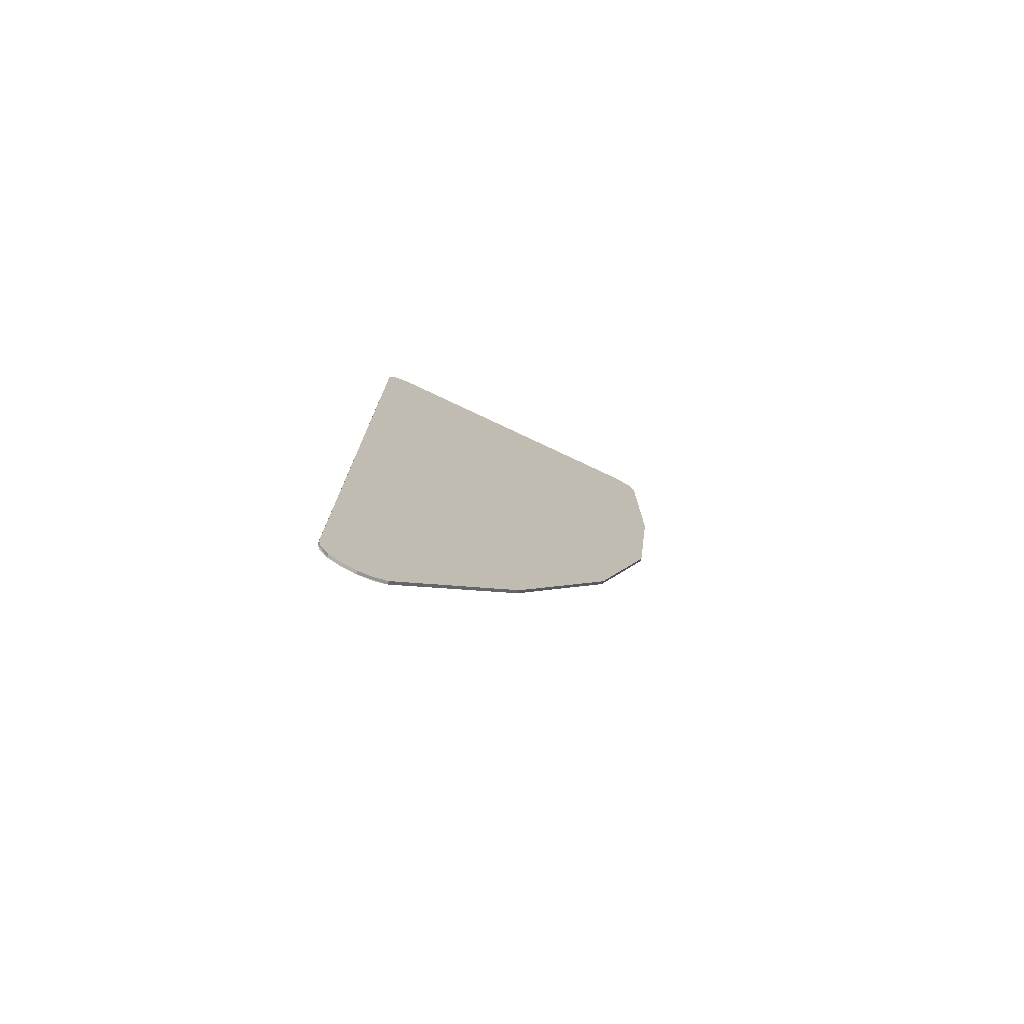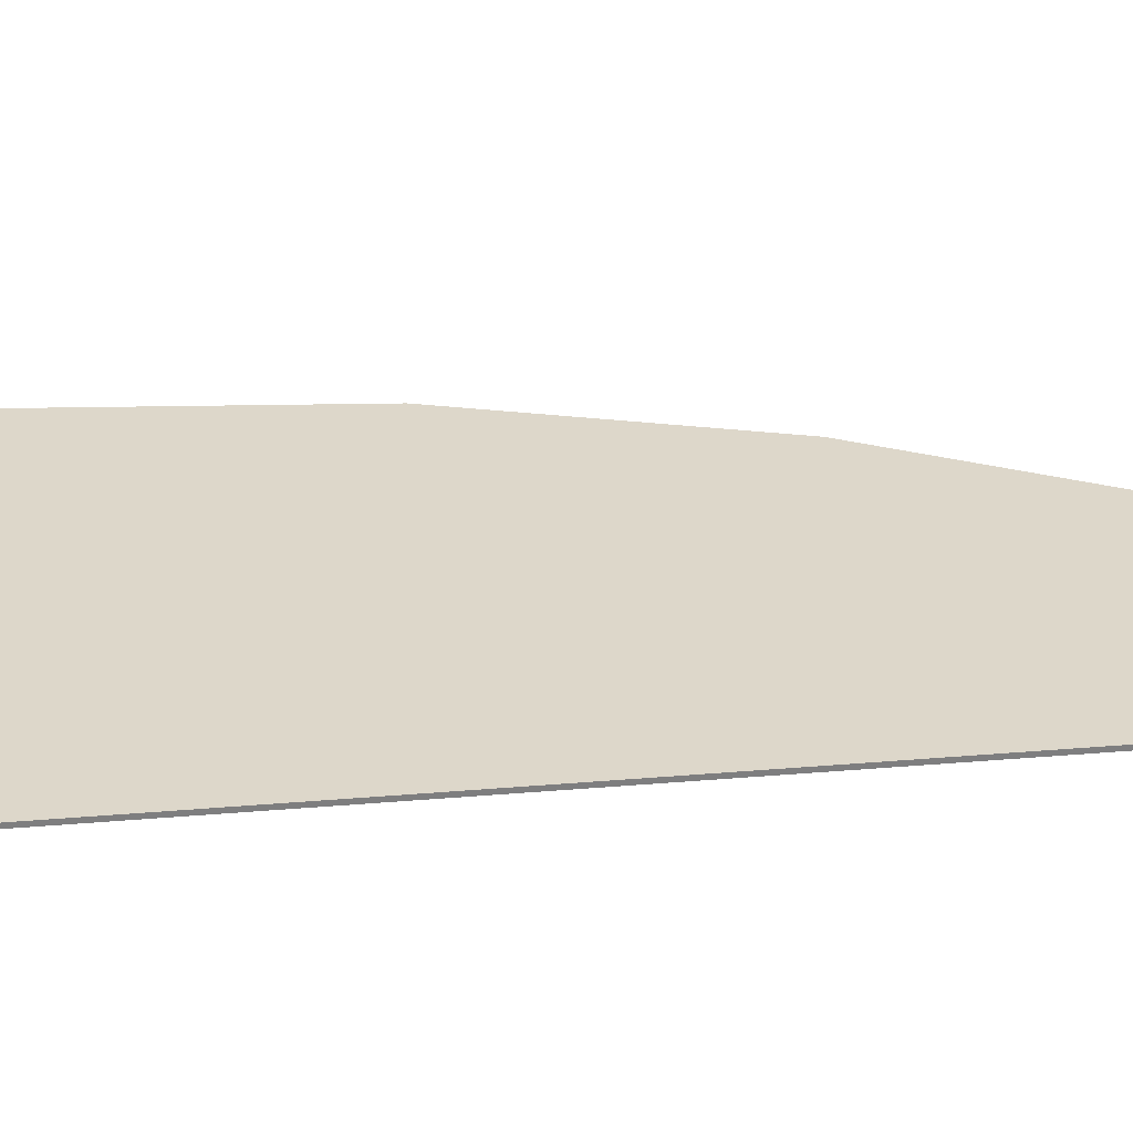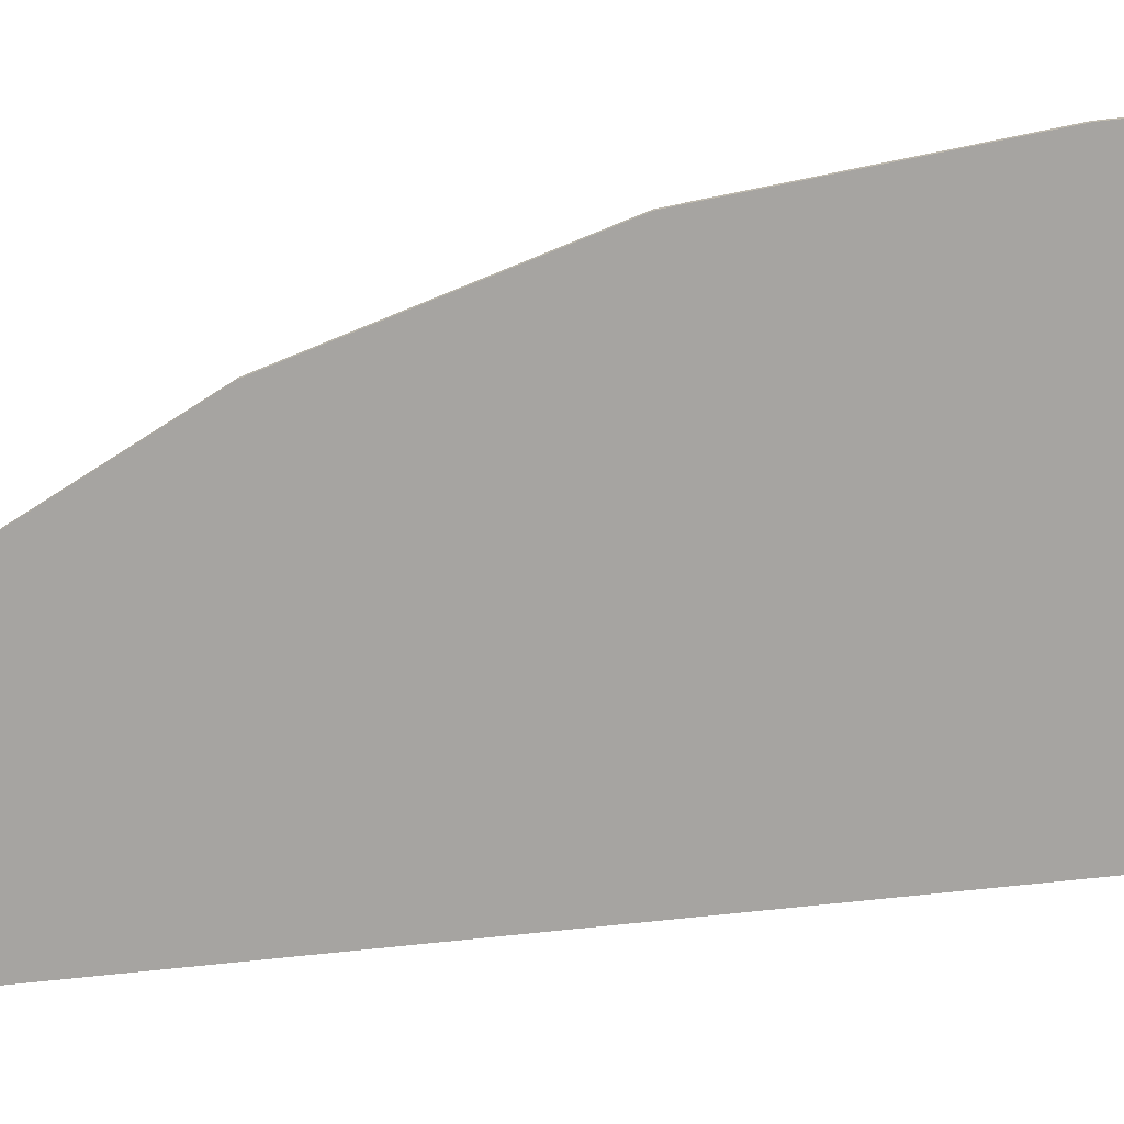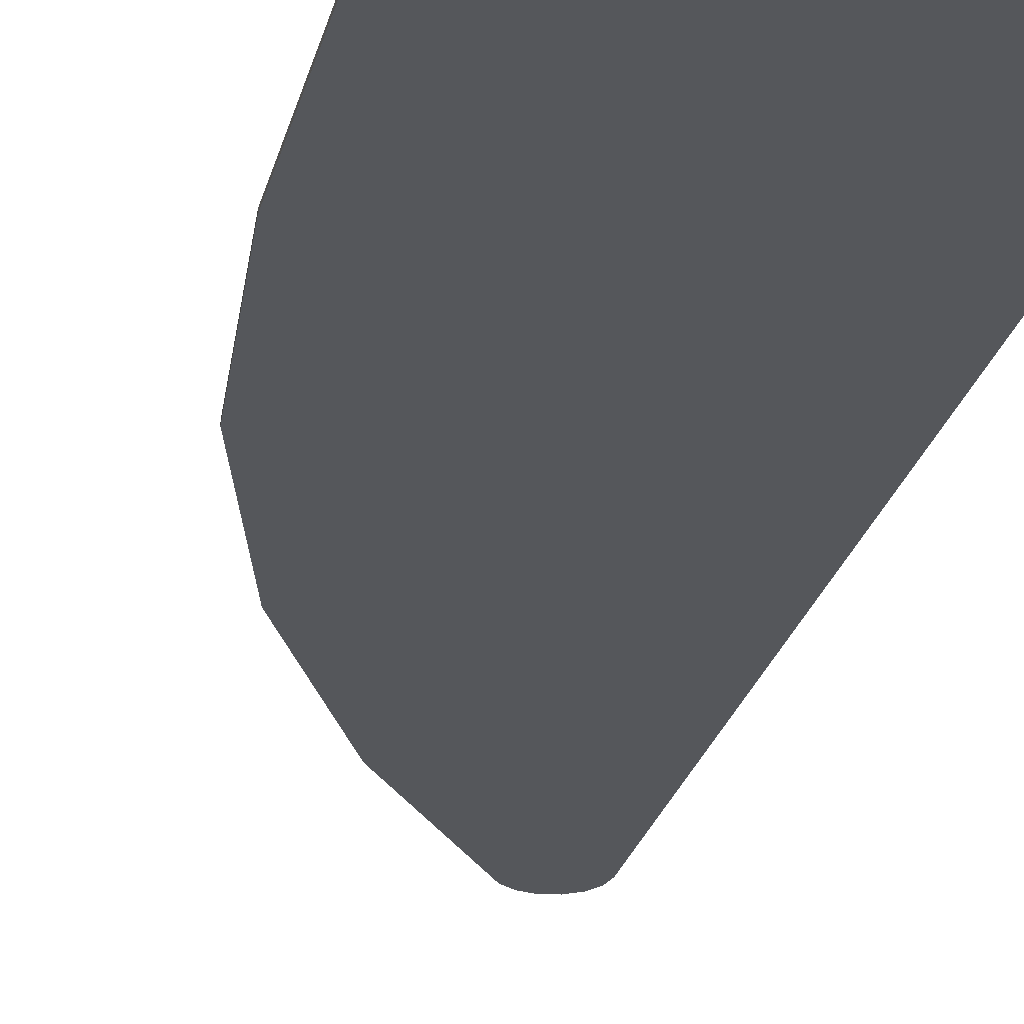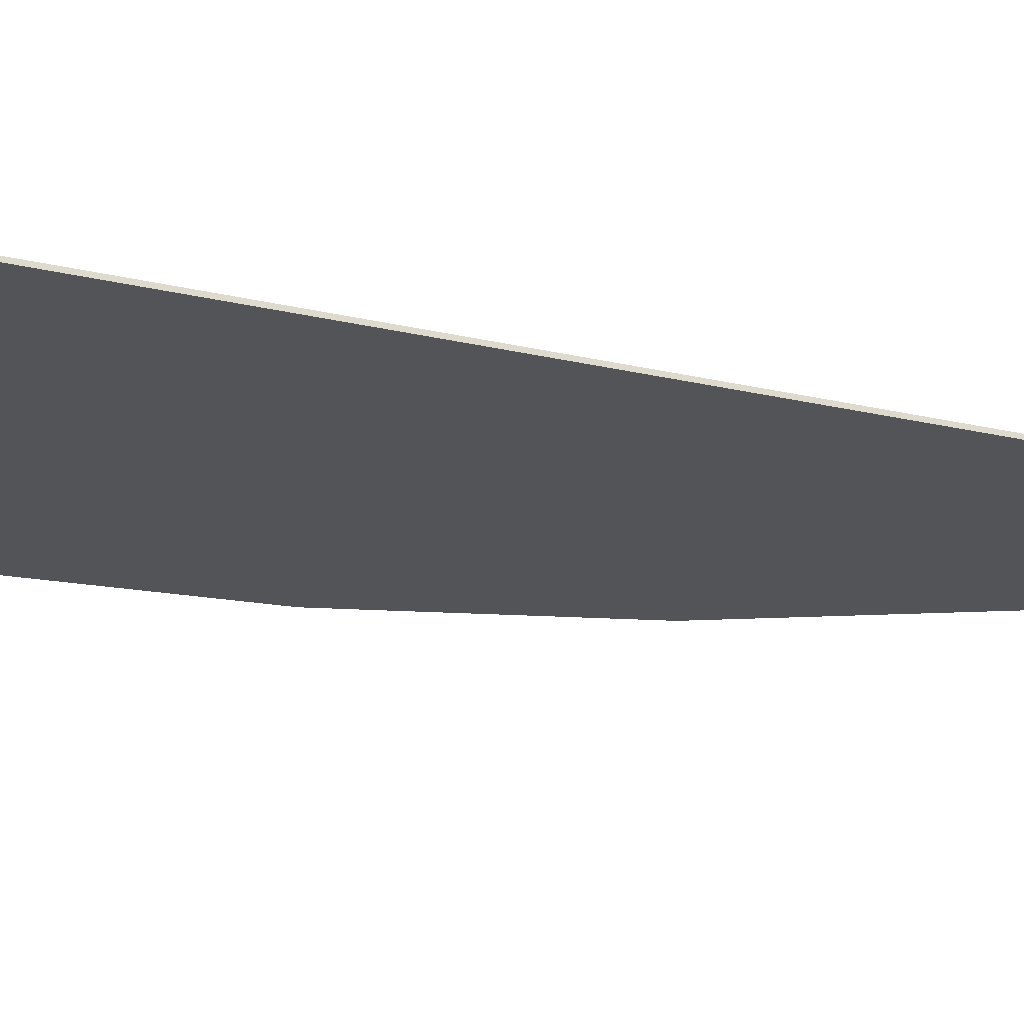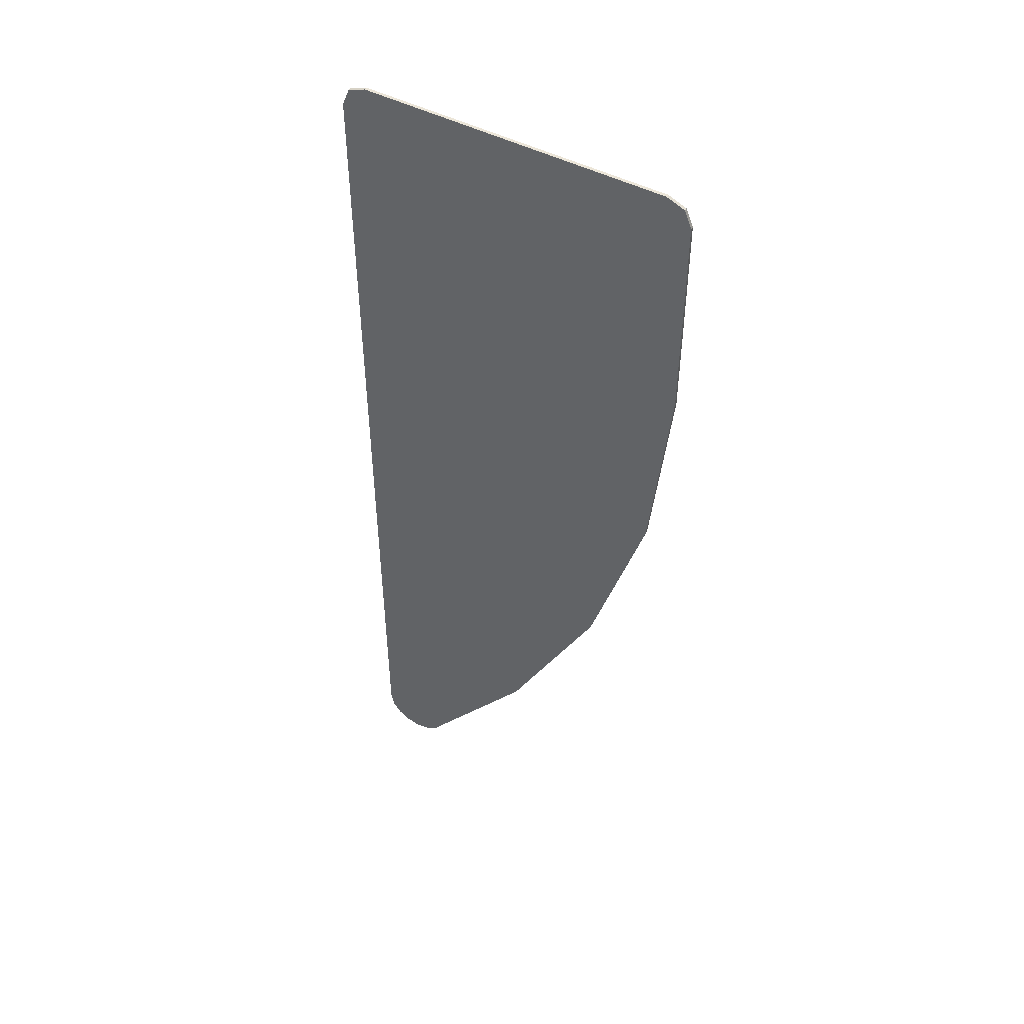
<metadata>
{"format":"obj","ext":"obj","renderer":"f3d","projection":"perspective","resolution":1024,"background":"white","views":[{"elev":-77.5,"azim":154.8,"up":"+Z"},{"elev":30.9,"azim":82.9,"up":"+Y"},{"elev":-73.5,"azim":-84.0,"up":"+Y"},{"elev":-26.9,"azim":-14.0,"up":"+Y"},{"elev":-23.0,"azim":67.9,"up":"+Y"},{"elev":48.8,"azim":-150.3,"up":"+Z"}]}
</metadata>
<code>
v 1.35 0 0.35
v 1.35 0 0.45
v 1.421 0 0.4207
v 1.35 0 0.35
v 1.421 0 0.4207
v 1.45 0 0.35
v 0.15 0 0.35
v 0.05 0 0.35
v 0.07929 0 0.4207
v 0.15 0 0.35
v 0.07929 0 0.4207
v 0.15 0 0.45
v 1.299 0 -3.299
v 1.45 0 -3.299
v 1.439 0 -3.357
v 1.299 0 -3.299
v 1.439 0 -3.357
v 1.406 0 -3.406
v 1.299 0 -3.299
v 1.406 0 -3.406
v 1.357 0 -3.439
v 1.299 0 -3.299
v 1.357 0 -3.439
v 1.299 0 -3.45
v 1.299 0 -3.299
v 1.299 0 -3.45
v 1.242 0 -3.439
v 1.299 0 -3.299
v 1.242 0 -3.439
v 1.193 0 -3.406
v 1.35 0 0.35
v 1.35 0 0.45
v 0.15 0 0.45
v 0.15 0 0.35
v 1.35 0 0.35
v 0.15 0 0.35
v 1.193 0 -3.406
v 1.299 0 -3.299
v 1.35 0 0.35
v 1.299 0 -3.299
v 1.45 0 -3.299
v 1.45 0 0.35
v 0.15 0 0.35
v 0.05 0 0.35
v 0.7242 0 -2.77
v 1.193 0 -3.406
v 0.05 0 0.35
v 0.05 0 -0.4975
v 0.352 0 -2.034
v 0.7242 0 -2.77
v 0.1263 0 -1.273
v 0.352 0 -2.034
v 0.05 0 -0.4975
v 1.421 0 0.4207
v 1.35 0 0.45
v 1.35 -0.0125 0.45
v 1.421 -0.0125 0.4207
v 1.45 0 0.35
v 1.421 0 0.4207
v 1.421 -0.0125 0.4207
v 1.45 -0.0125 0.35
v 0.07929 0 0.4207
v 0.05 0 0.35
v 0.05 -0.0125 0.35
v 0.07929 -0.0125 0.4207
v 0.15 0 0.45
v 0.07929 0 0.4207
v 0.07929 -0.0125 0.4207
v 0.15 -0.0125 0.45
v 1.406 0 -3.406
v 1.45 0 -3.299
v 1.45 -0.0125 -3.299
v 1.406 -0.0125 -3.406
v 1.299 0 -3.45
v 1.406 0 -3.406
v 1.406 -0.0125 -3.406
v 1.299 -0.0125 -3.45
v 1.193 0 -3.406
v 1.299 0 -3.45
v 1.299 -0.0125 -3.45
v 1.193 -0.0125 -3.406
v 0.05 0 0.35
v 0.05 -0.0125 0.35
v 0.05 -0.0125 -0.4975
v 0.05 0 -0.4975
v 0.1263 0 -1.273
v 0.05 0 -0.4975
v 0.05 -0.0125 -0.4975
v 0.1263 -0.0125 -1.273
v 0.352 0 -2.034
v 0.1263 0 -1.273
v 0.1263 -0.0125 -1.273
v 0.352 -0.0125 -2.034
v 0.352 0 -2.034
v 0.352 -0.0125 -2.034
v 0.7242 -0.0125 -2.77
v 0.7242 0 -2.77
v 0.7242 0 -2.77
v 0.7242 -0.0125 -2.77
v 1.193 -0.0125 -3.406
v 1.193 0 -3.406
v 1.45 0 -3.299
v 1.45 -0.0125 -3.299
v 1.45 -0.0125 0.35
v 1.45 0 0.35
v 1.35 -0.0125 0.45
v 0.15 -0.0125 0.45
v 0.15 0 0.45
v 1.35 0 0.45
v 1.35 -0.0125 0.35
v 1.35 -0.0125 0.45
v 1.421 -0.0125 0.4207
v 1.35 -0.0125 0.35
v 1.421 -0.0125 0.4207
v 1.45 -0.0125 0.35
v 1.299 -0.0125 -3.299
v 1.45 -0.0125 -3.299
v 1.439 -0.0125 -3.357
v 1.299 -0.0125 -3.299
v 1.439 -0.0125 -3.357
v 1.406 -0.0125 -3.406
v 1.299 -0.0125 -3.299
v 1.406 -0.0125 -3.406
v 1.357 -0.0125 -3.439
v 1.299 -0.0125 -3.299
v 1.357 -0.0125 -3.439
v 1.299 -0.0125 -3.45
v 1.299 -0.0125 -3.299
v 1.299 -0.0125 -3.45
v 1.242 -0.0125 -3.439
v 1.299 -0.0125 -3.299
v 1.242 -0.0125 -3.439
v 1.193 -0.0125 -3.406
v 1.35 -0.0125 0.35
v 0.815 -0.0125 0.2827
v 1.075 -0.0125 0.45
v 1.35 -0.0125 0.45
v 1.35 -0.0125 0.35
v 0.4355 -0.0125 -0.2005
v 0.5982 -0.0125 0.06224
v 0.815 -0.0125 0.2827
v 1.35 -0.0125 0.35
v 0.3 -0.0125 -0.8
v 0.3342 -0.0125 -0.4927
v 0.4355 -0.0125 -0.2005
v 1.299 -0.0125 -3.299
v 1.35 -0.0125 0.35
v 1.45 -0.0125 0.35
v 1.45 -0.0125 -3.299
v 1.299 -0.0125 -3.299
v 0.3 -0.0125 -1.2
v 0.3 -0.0125 -0.8
v 1.35 -0.0125 0.35
v 1.299 -0.0125 -3.299
v 0.3231 -0.0125 -1.757
v 0.3058 -0.0125 -1.479
v 0.3 -0.0125 -1.2
v 1.299 -0.0125 -3.299
v 0.352 -0.0125 -2.034
v 0.3231 -0.0125 -1.757
v 1.299 -0.0125 -3.299
v 1.193 -0.0125 -3.406
v 0.7241 -0.0125 -2.77
v 0.352 -0.0125 -2.034
v 1.075 -0.0125 0.45
v 0.815 -0.0125 0.2827
v 0.7961 -0.0125 0.2956
v 0.7961 -0.0125 0.2956
v 0.815 -0.0125 0.2827
v 0.5982 -0.0125 0.06224
v 0.5612 -0.0125 0.08004
v 0.5612 -0.0125 0.08004
v 0.5982 -0.0125 0.06224
v 0.4355 -0.0125 -0.2005
v 0.3834 -0.0125 -0.1845
v 0.3834 -0.0125 -0.1845
v 0.4355 -0.0125 -0.2005
v 0.3342 -0.0125 -0.4927
v 0.2726 -0.0125 -0.4834
v 0.2726 -0.0125 -0.4834
v 0.3342 -0.0125 -0.4927
v 0.3 -0.0125 -0.8
v 0.235 -0.0125 -0.8
v 0.235 -0.0125 -0.8
v 0.3 -0.0125 -0.8
v 0.3 -0.0125 -1.2
v 0.235 -0.0125 -1.2
v 0.235 -0.0125 -1.2
v 0.3 -0.0125 -1.2
v 0.3058 -0.0125 -1.479
v 0.2481 -0.0125 -1.481
v 0.2481 -0.0125 -1.481
v 0.3058 -0.0125 -1.479
v 0.3231 -0.0125 -1.757
v 0.2872 -0.0125 -1.76
v 0.2872 -0.0125 -1.76
v 0.3231 -0.0125 -1.757
v 0.352 -0.0125 -2.034
v 0.15 -0.0125 0.35
v 0.05 -0.0125 0.35
v 0.07929 -0.0125 0.4207
v 0.15 -0.0125 0.35
v 0.07929 -0.0125 0.4207
v 0.15 -0.0125 0.45
v 1.075 -0.0125 0.45
v 0.7961 -0.0125 0.2956
v 0.15 -0.0125 0.35
v 0.15 -0.0125 0.45
v 0.05 -0.0125 0.35
v 0.15 -0.0125 0.35
v 0.7961 -0.0125 0.2956
v 0.5612 -0.0125 0.08004
v 0.05 -0.0125 0.35
v 0.5612 -0.0125 0.08004
v 0.3834 -0.0125 -0.1845
v 0.05 -0.0125 0.35
v 0.3834 -0.0125 -0.1845
v 0.2726 -0.0125 -0.4834
v 0.05 -0.0125 0.35
v 0.2726 -0.0125 -0.4834
v 0.235 -0.0125 -0.8
v 0.05 -0.0125 -0.4975
v 0.1263 -0.0125 -1.273
v 0.05 -0.0125 -0.4975
v 0.235 -0.0125 -0.8
v 0.235 -0.0125 -1.2
v 0.1263 -0.0125 -1.273
v 0.235 -0.0125 -1.2
v 0.2481 -0.0125 -1.481
v 0.1263 -0.0125 -1.273
v 0.2481 -0.0125 -1.481
v 0.2872 -0.0125 -1.76
v 0.2872 -0.0125 -1.76
v 0.352 -0.0125 -2.034
v 0.1263 -0.0125 -1.273
g mesh4682275
f 1 2 3
f 4 5 6
g mesh4682277
f 7 8 9
f 10 11 12
g mesh4682279
f 13 14 15
f 16 17 18
f 19 20 21
f 22 23 24
f 25 26 27
f 28 29 30
f 31 33 32
f 33 31 34
f 35 37 36
f 37 35 38
f 39 41 40
f 41 39 42
f 43 45 44
f 45 43 46
f 47 49 48
f 49 47 50
f 51 53 52
g mesh4682281
f 54 55 56
f 56 57 54
f 58 59 60
f 60 61 58
g mesh4682283
f 62 63 64
f 64 65 62
f 66 67 68
f 68 69 66
g mesh4682285
f 70 71 72
f 72 73 70
f 74 75 76
f 76 77 74
f 78 79 80
f 80 81 78
f 82 84 83
f 84 82 85
f 86 88 87
f 88 86 89
f 90 92 91
f 92 90 93
f 94 96 95
f 96 94 97
f 98 100 99
f 100 98 101
f 102 104 103
f 104 102 105
f 106 108 107
f 108 106 109
g mesh4682287
f 110 112 111
f 113 115 114
g mesh4682289
f 116 118 117
f 119 121 120
f 122 124 123
f 125 127 126
f 128 130 129
f 131 133 132
f 134 136 135
f 136 134 137
f 138 140 139
f 140 138 141
f 142 144 143
f 144 142 145
f 146 148 147
f 148 146 149
f 150 152 151
f 152 150 153
f 154 156 155
f 156 154 157
f 158 160 159
f 161 163 162
f 163 161 164
f 165 167 166
f 168 170 169
f 170 168 171
f 172 174 173
f 174 172 175
f 176 178 177
f 178 176 179
f 180 182 181
f 182 180 183
f 184 186 185
f 186 184 187
f 188 190 189
f 190 188 191
f 192 194 193
f 194 192 195
f 196 198 197
g mesh4682291
f 199 201 200
f 202 204 203
f 205 207 206
f 207 205 208
f 209 211 210
f 211 209 212
f 213 215 214
f 216 218 217
f 219 221 220
f 221 219 222
f 223 225 224
f 225 223 226
f 227 229 228
f 230 232 231
f 233 235 234

</code>
